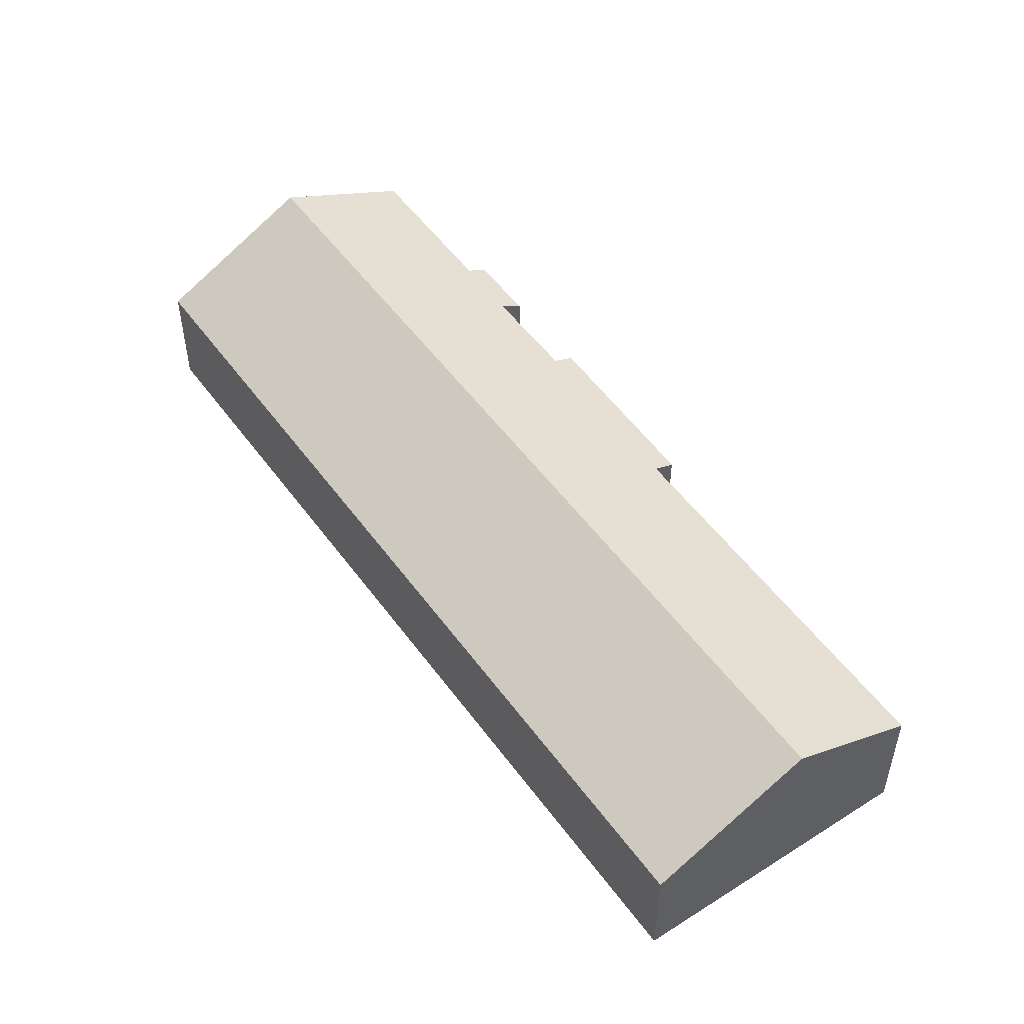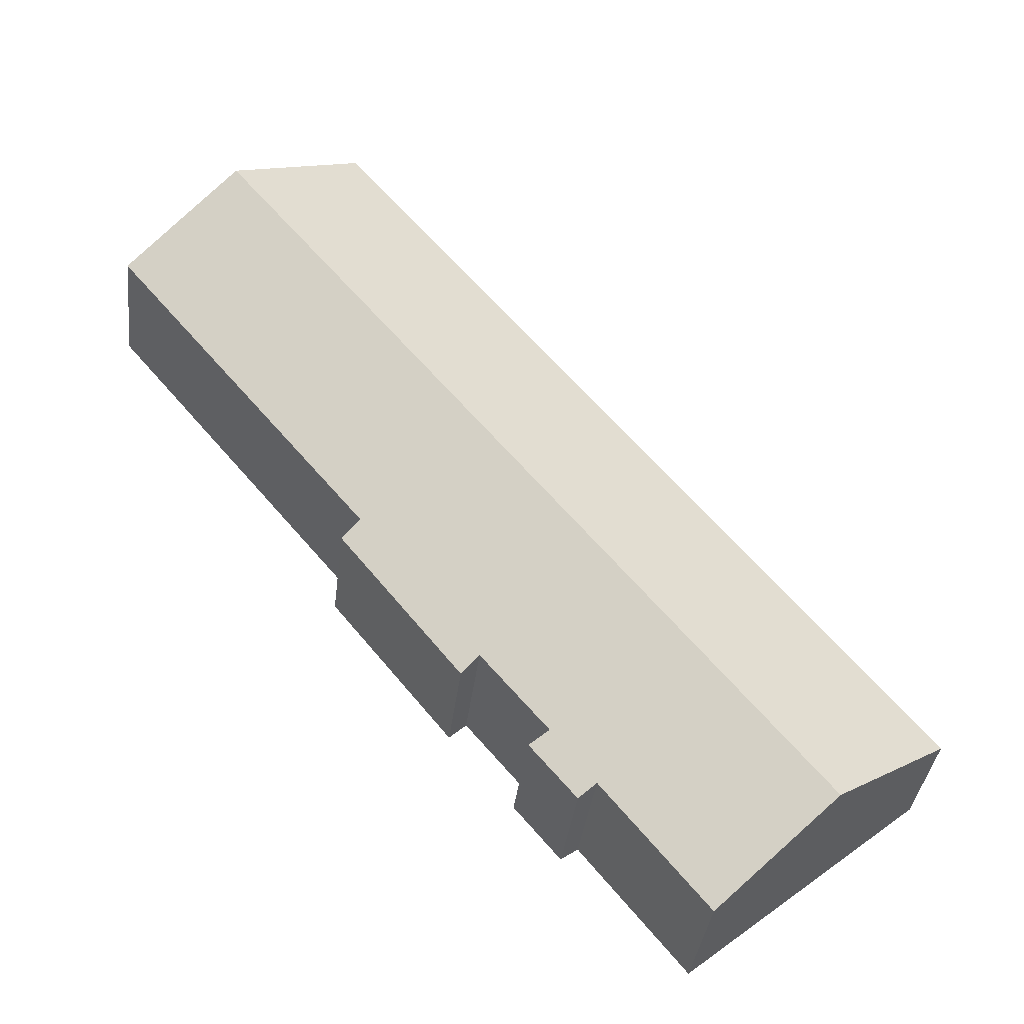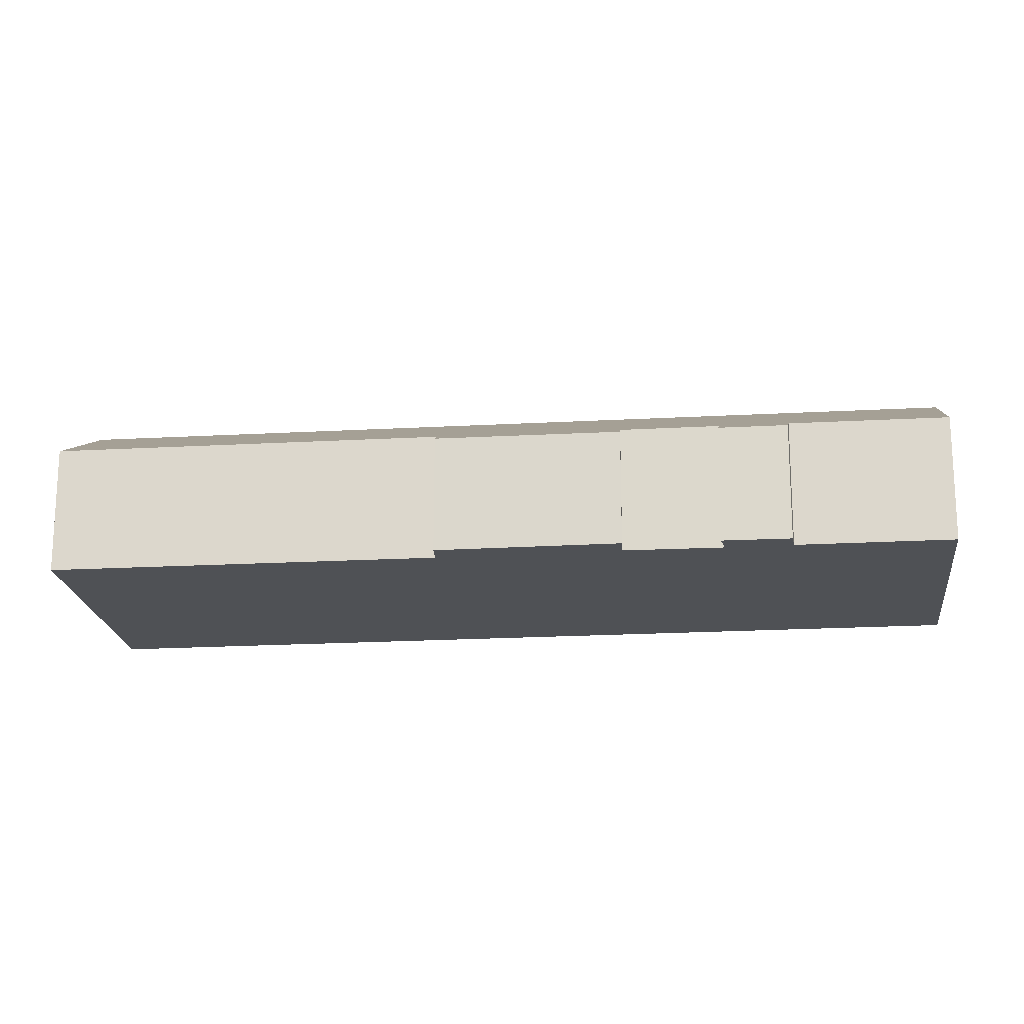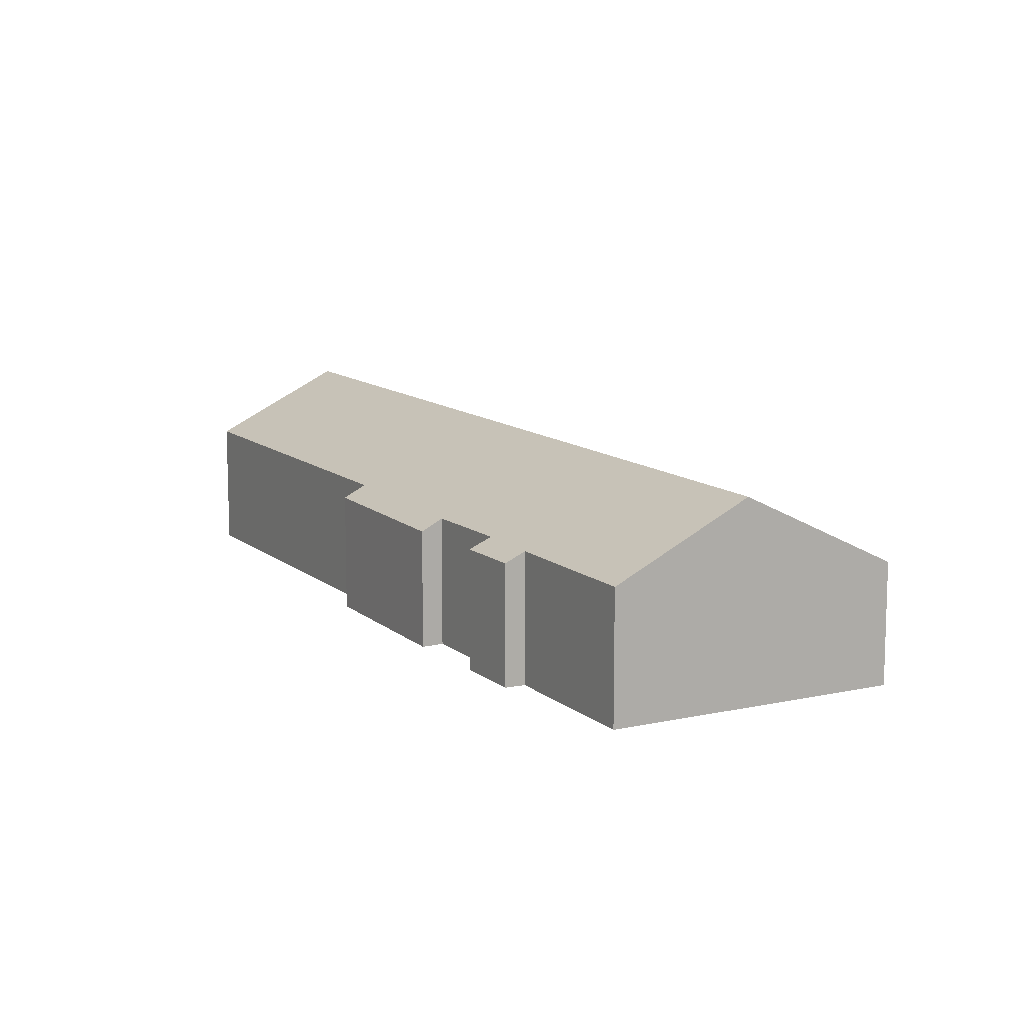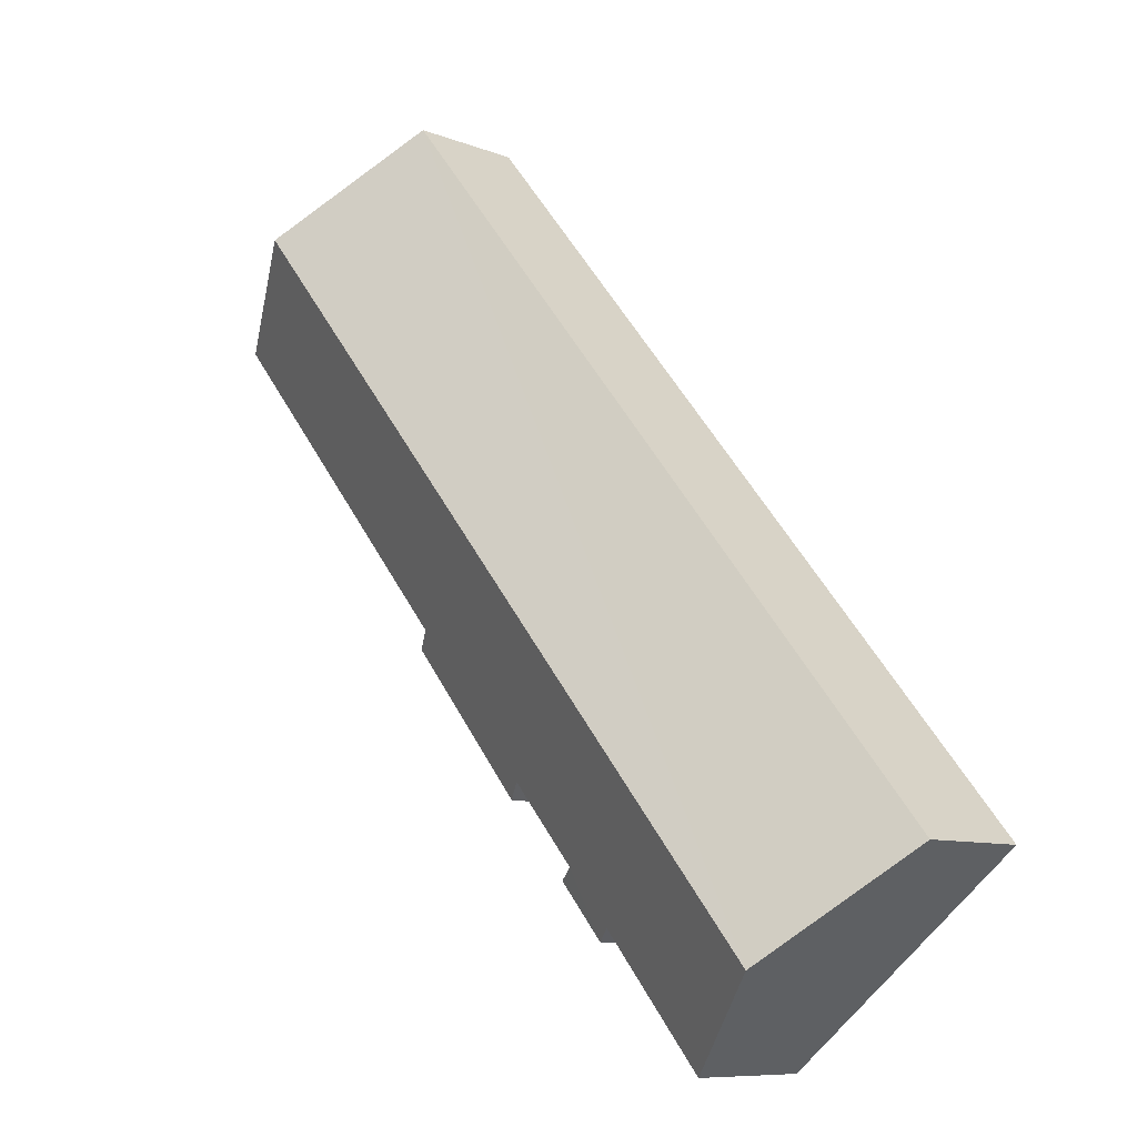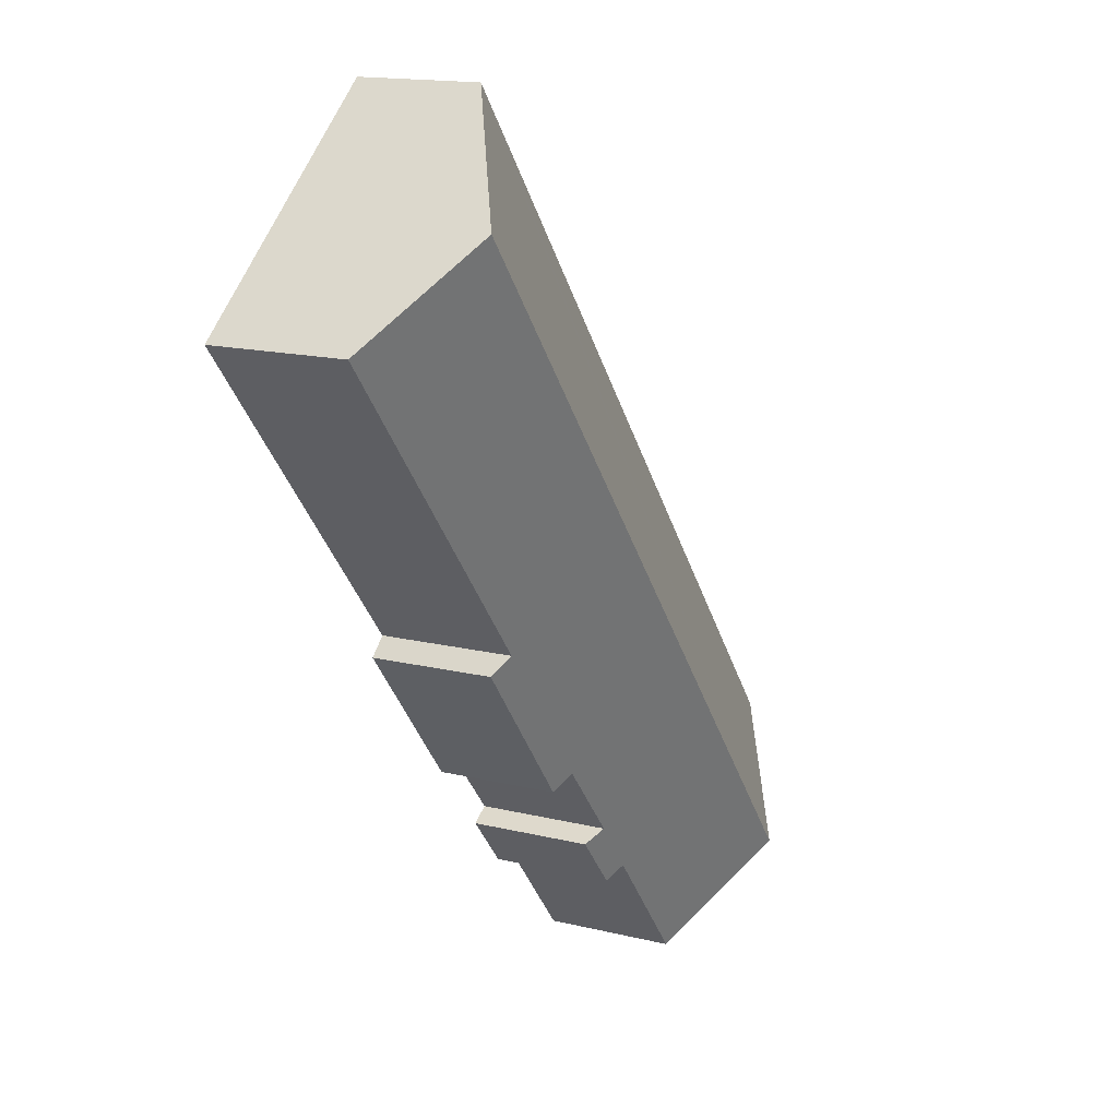
<metadata>
{"format":"obj","ext":"obj","renderer":"f3d","projection":"perspective","resolution":1024,"background":"white","views":[{"elev":52.8,"azim":4.4,"up":"+Y"},{"elev":-36.1,"azim":173.4,"up":"+Z"},{"elev":-19.5,"azim":135.7,"up":"+Y"},{"elev":11.7,"azim":-169.1,"up":"+Y"},{"elev":-8.8,"azim":-136.6,"up":"+Z"},{"elev":15.5,"azim":117.4,"up":"+Z"}]}
</metadata>
<code>
v  4.851 7.723 -3.968
v  22.94 4.637 27.8
v  27.9 7.723 23.78
v  22.03 4.64 26.69
v  0 4.692 2.873e-16
v  18.03 4.666 2.011
v  22.04 5.152 8.402
v  22.71 4.706 7.771
v  13.73 4.715 -3.004
v  14.79 5.115 -0.446
v  15.52 4.702 -0.892
v  32.05 5.141 20.43
v  17.38 5.093 2.606
v  13.09 5.1 -2.541
v  9.057 5.095 -7.407
v  13.73 1.839e-16 -3.004
v  15.52 5.462e-17 -0.892
v  13.09 1.556e-16 -2.541
v  9.057 4.535e-16 -7.407
v  22.04 -5.145e-16 8.402
v  32.05 -1.251e-15 20.43
v  22.71 -4.758e-16 7.771
v  18.03 -1.231e-16 2.011
v  14.79 2.731e-17 -0.446
v  17.38 -1.596e-16 2.606
v  4.851 2.43e-16 -3.968
v  0.332 4.9 -0.272
v  0.332 1.666e-17 -0.272
v  0 0 0
v  22.03 -1.634e-15 26.69
v  22.94 -1.702e-15 27.8
v  27.9 -1.456e-15 23.78
g defaultobject
f 1 2 3
f 2 1 4
f 4 1 5
f 6 7 8
f 9 10 11
f 7 3 12
f 3 7 1
f 1 7 13
f 13 7 6
f 1 13 10
f 1 10 14
f 14 10 9
f 1 14 15
f 11 16 9
f 16 11 17
f 18 15 14
f 15 18 19
f 12 20 7
f 20 12 21
f 22 6 8
f 6 22 23
f 13 24 10
f 24 13 25
f 9 18 14
f 18 9 16
f 19 1 15
f 1 19 26
f 1 26 27
f 27 26 28
f 27 28 5
f 5 28 29
f 6 25 13
f 25 6 23
f 29 4 5
f 4 29 30
f 4 30 2
f 2 30 31
f 31 3 2
f 3 31 32
f 3 32 12
f 12 32 21
f 20 8 7
f 8 20 22
f 24 11 10
f 11 24 17
f 30 32 31
f 32 30 29
f 32 29 21
f 21 29 20
f 20 29 22
f 22 29 25
f 25 29 24
f 24 29 17
f 17 29 18
f 18 29 19
f 19 29 28
f 19 28 26
f 16 17 18
f 23 22 25

</code>
